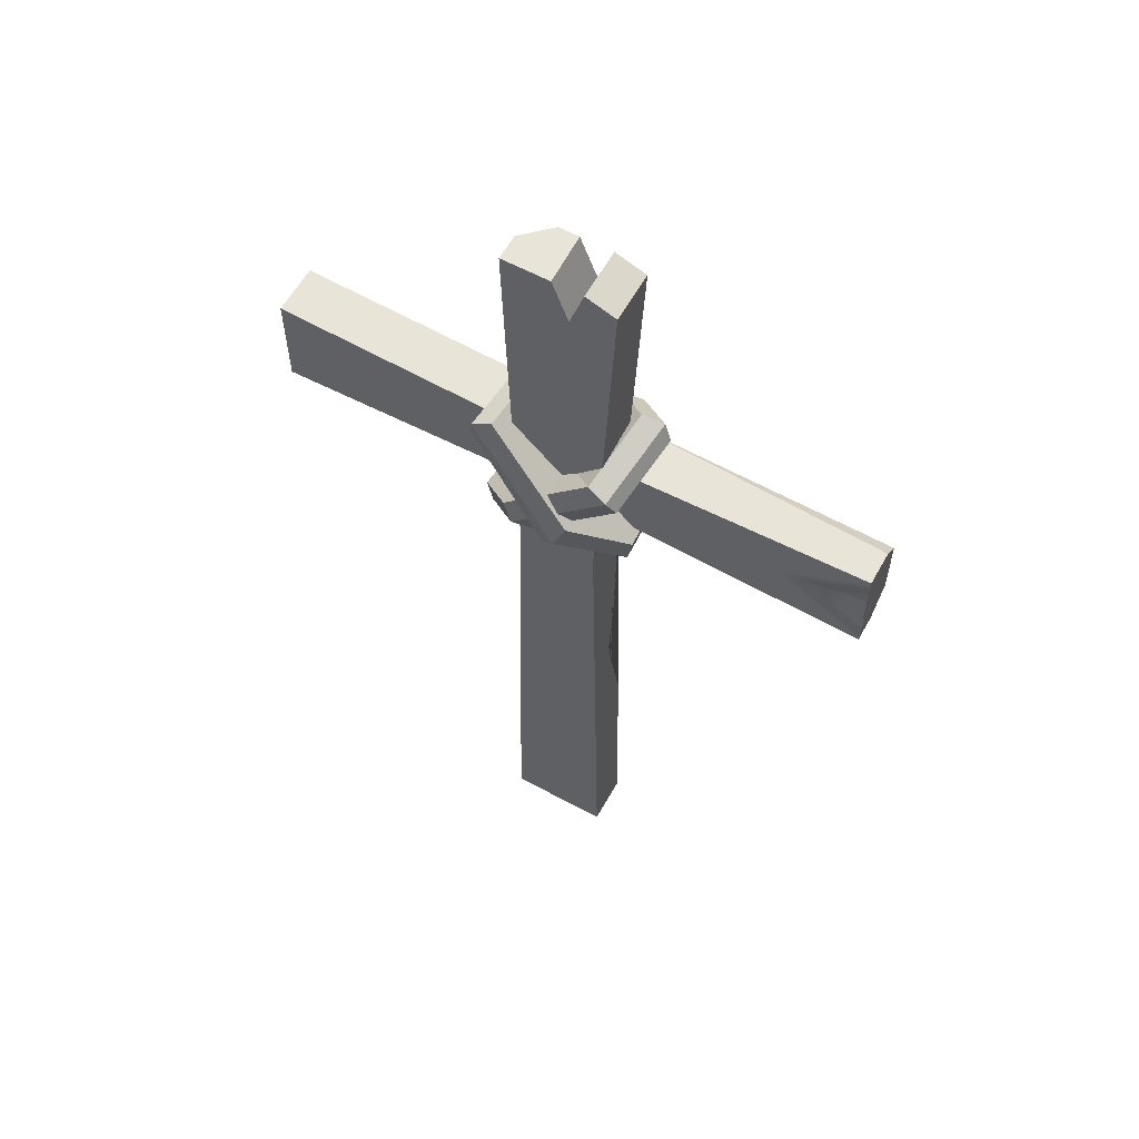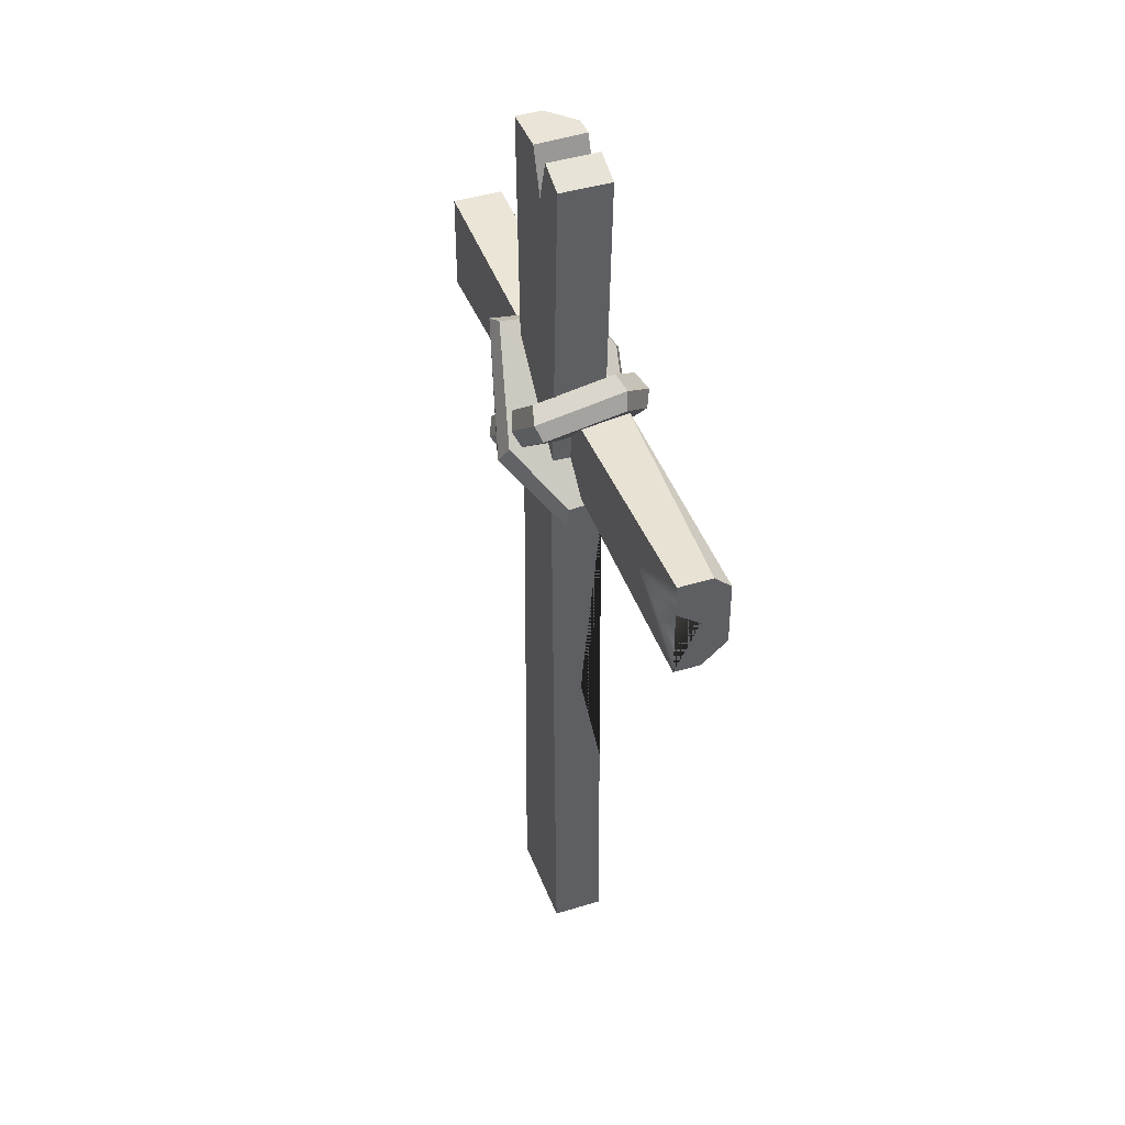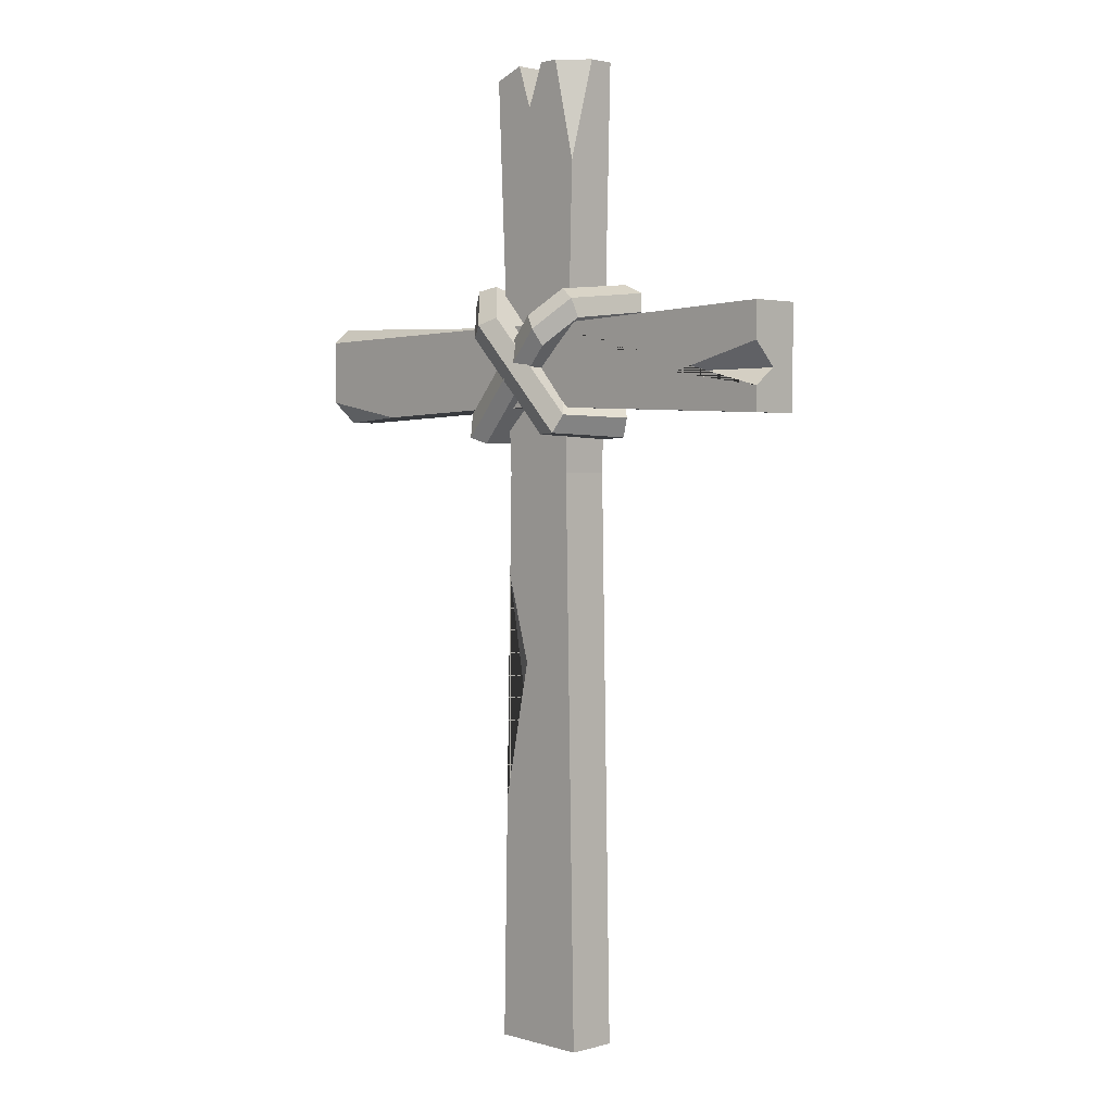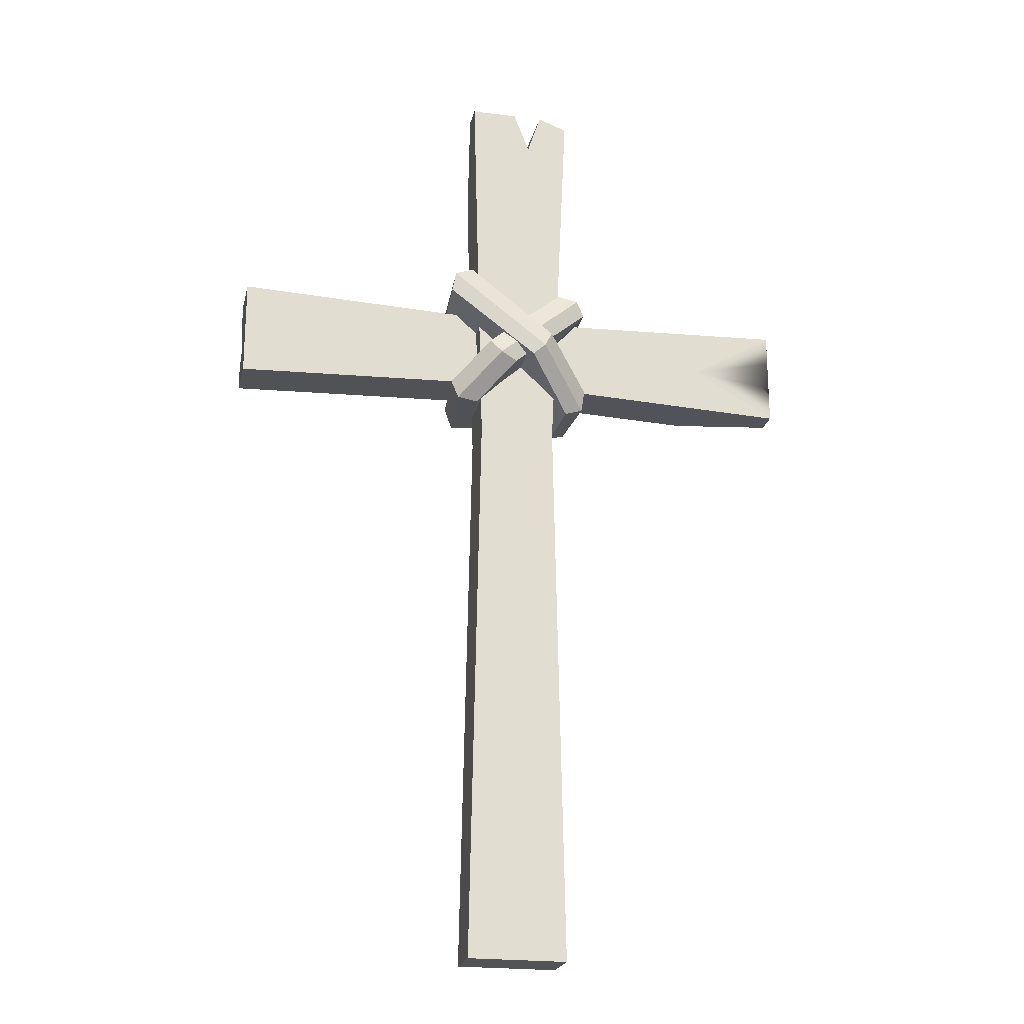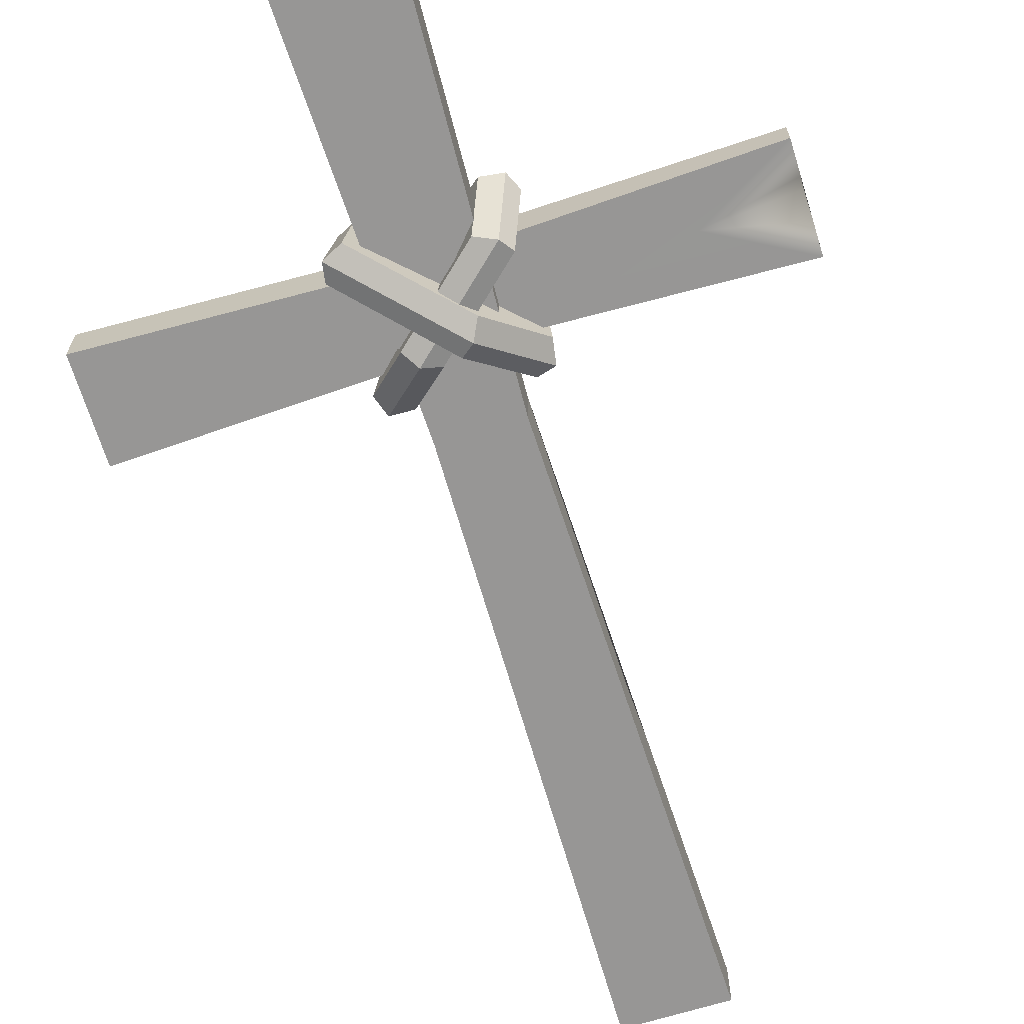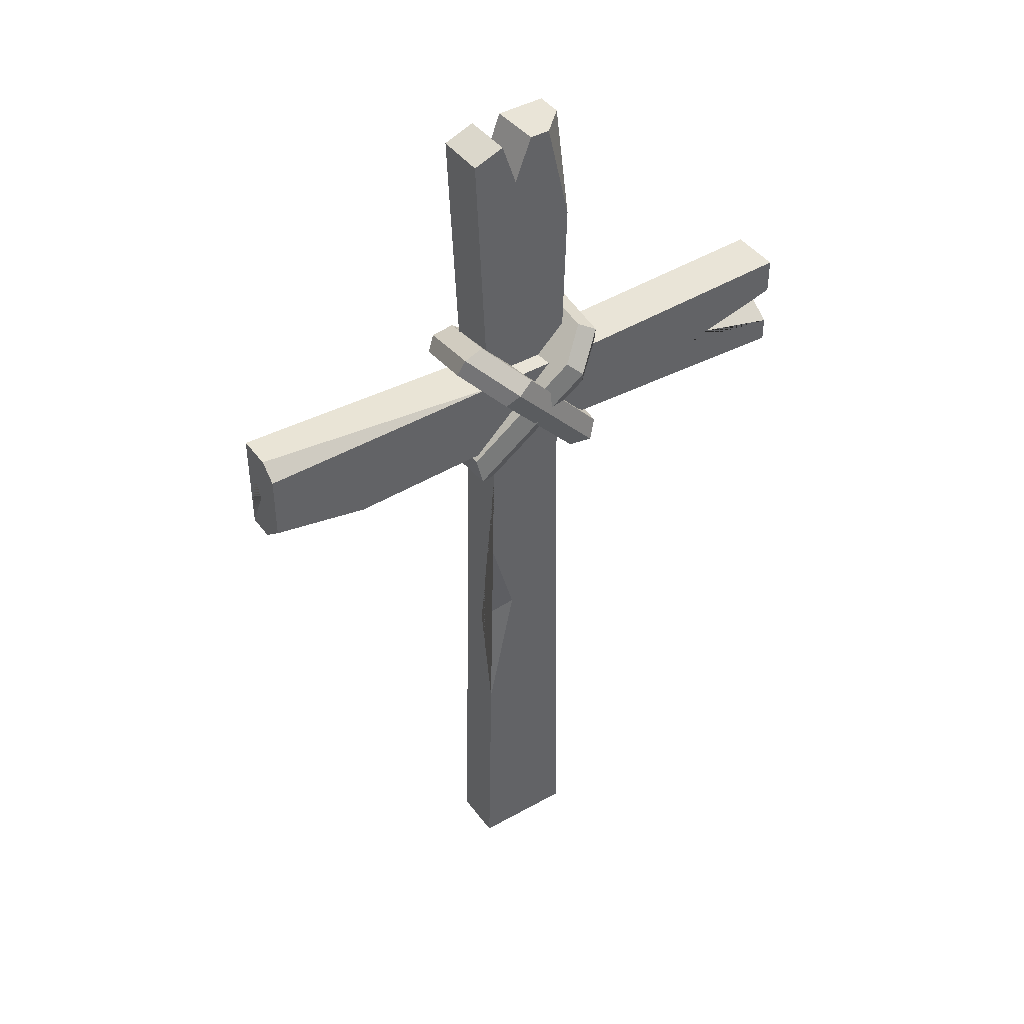
<metadata>
{"format":"obj","ext":"obj","renderer":"f3d","projection":"perspective","resolution":1024,"background":"white","views":[{"elev":59.8,"azim":-150.9,"up":"+Y"},{"elev":43.2,"azim":-109.9,"up":"+Y"},{"elev":2.2,"azim":46.0,"up":"+Y"},{"elev":-22.0,"azim":167.5,"up":"+Y"},{"elev":-67.9,"azim":-162.8,"up":"+Z"},{"elev":42.9,"azim":-33.7,"up":"+Y"}]}
</metadata>
<code>
v -6.089 102.5 2.654
v -5.338 0 2.654
v 5.338 103.7 0.0285
v 5.338 0 2.654
v 5.338 103.7 -2.688
v 5.338 0 -2.688
v -6.089 102.5 -2.688
v -5.338 0 -2.688
v 4.186 60.72 2.654
v 4.186 60.72 -2.688
v -4.186 60.72 -2.688
v -4.186 60.72 2.654
v -2.918 103.7 -2.688
v -2.872 103.7 2.654
v 0.2732 103.7 -2.688
v 0.4665 103.7 2.654
v -1.326 99.14 2.654
v -1.446 99.14 -2.688
v 2.58 103.7 2.654
v 5.055 93.11 2.654
v 2.602 76.97 6.639
v -8.253 66.91 -2.275
v 4.69 73.78 6.563
v -5.962 63.88 -2.308
v 7.715 76.63 4.41
v -0.9948 68.93 -7.186
v 5.492 79.72 4.456
v -3.276 71.94 -6.707
v -5.748 63.86 4.823
v 8.173 77.59 -4.494
v 5.808 80.56 -4.482
v -7.844 67.03 4.904
v 7.395 78.62 5.04
v 4.123 75.51 7.449
v -7.47 64.49 5.521
v -7.83 64.42 -2.425
v -2.31 70.02 -7.558
v 7.813 79.61 -4.866
v -5.276 74.97 6.882
v 4.726 64.28 -2.624
v -2.033 76.96 6.784
v 7.818 66.49 -2.687
v -5.897 80.61 3.227
v 3.867 70.6 -6.133
v -9.047 78.48 3.302
v 0.8169 68.32 -6.088
v 7.001 66.72 5.828
v -4.599 78 -4.728
v -7.643 75.72 -4.68
v 3.767 64.71 5.932
v -3.972 76.22 7.558
v -8.213 80.2 3.595
v -6.713 77.21 -5.256
v 2.687 69 -6.818
v 7.053 64.47 -2.981
v 6.068 64.83 6.499
v -31.85 68.79 4.515
v 31.85 66.5 4.515
v -31.85 75.62 4.515
v 31.85 77.18 4.515
v -31.85 77.18 -0.8271
v 31.85 77.18 -0.8271
v -31.85 66.5 -0.8271
v 31.85 66.5 -0.8271
v -5.651 76.12 4.515
v -5.651 76.12 -0.8271
v -5.651 67.56 -0.8271
v -5.651 67.56 4.515
v 4.022 76.12 4.515
v 4.022 76.12 -0.8271
v 4.022 67.56 -0.8271
v 4.022 67.56 4.515
v 31.85 69.05 4.515
v 31.85 73.35 4.515
v 31.85 70.8 2.024
v 21.26 70.65 4.515
v -31.85 66.5 1.909
v -21.75 66.91 4.515
v -31.85 77.18 2.744
v -4.392 49.84 2.654
v -4.849 25.75 2.654
v -1.756 40.57 2.654
v -4.626 37.51 0.4382
v -31.85 73.79 -0.8271
v -31.85 69.78 -0.8271
v -31.85 71.91 1.698
v -22.49 71.76 -0.8271
v 31.85 70.37 -0.8271
f 1 12 14
f 14 12 17
f 12 9 17
f 17 9 16
f 9 20 19 16
f 3 20 9 10 5
f 5 10 15
f 10 11 15
f 15 11 18
f 7 13 11
f 11 13 18
f 7 11 12 1
f 2 8 6 4
f 15 16 19 3 5
f 9 4 6 10
f 11 10 6 8
f 12 11 8 2 81 83 80
f 9 12 80 82 81 2 4
f 7 1 14 13
f 13 14 17 18
f 18 17 16 15
f 19 20 3
f 34 35 29 23
f 23 29 30 25
f 25 30 38 33
f 27 31 32 21
f 36 37 26 24
f 33 34 23 25
f 29 24 26 30
f 38 30 26 37
f 32 31 28 22
f 29 35 36 24
f 27 21 34 33
f 21 32 35 34
f 36 35 32 22
f 22 28 37 36
f 31 38 37 28
f 33 38 31 27
f 39 50 56 51
f 41 47 48 43
f 52 53 49 45
f 45 49 50 39
f 40 46 54 55
f 45 39 51 52
f 47 42 44 48
f 49 53 54 46
f 50 49 46 40
f 56 50 40 55
f 52 51 41 43
f 43 48 53 52
f 54 53 48 44
f 55 54 44 42
f 47 56 55 42
f 51 56 47 41
f 59 65 79
f 66 67 61
f 85 87 63
f 63 87 67
f 67 87 61
f 61 87 84
f 63 67 68 78 77
f 75 88 62 60 74
f 65 69 70 66
f 67 66 70 71
f 68 67 71 72
f 65 68 72 69
f 69 60 62 70
f 71 70 62 88
f 72 71 64 58
f 69 72 58 73 76
f 75 76 73
f 74 76 75
f 69 76 74 60
f 77 78 57
f 63 77 57 59 79 61 84 86 85
f 57 78 68 65 59
f 79 65 66 61
f 83 82 80
f 81 82 83
f 84 87 86
f 86 87 85
f 58 64 88 75 73
f 71 88 64

</code>
